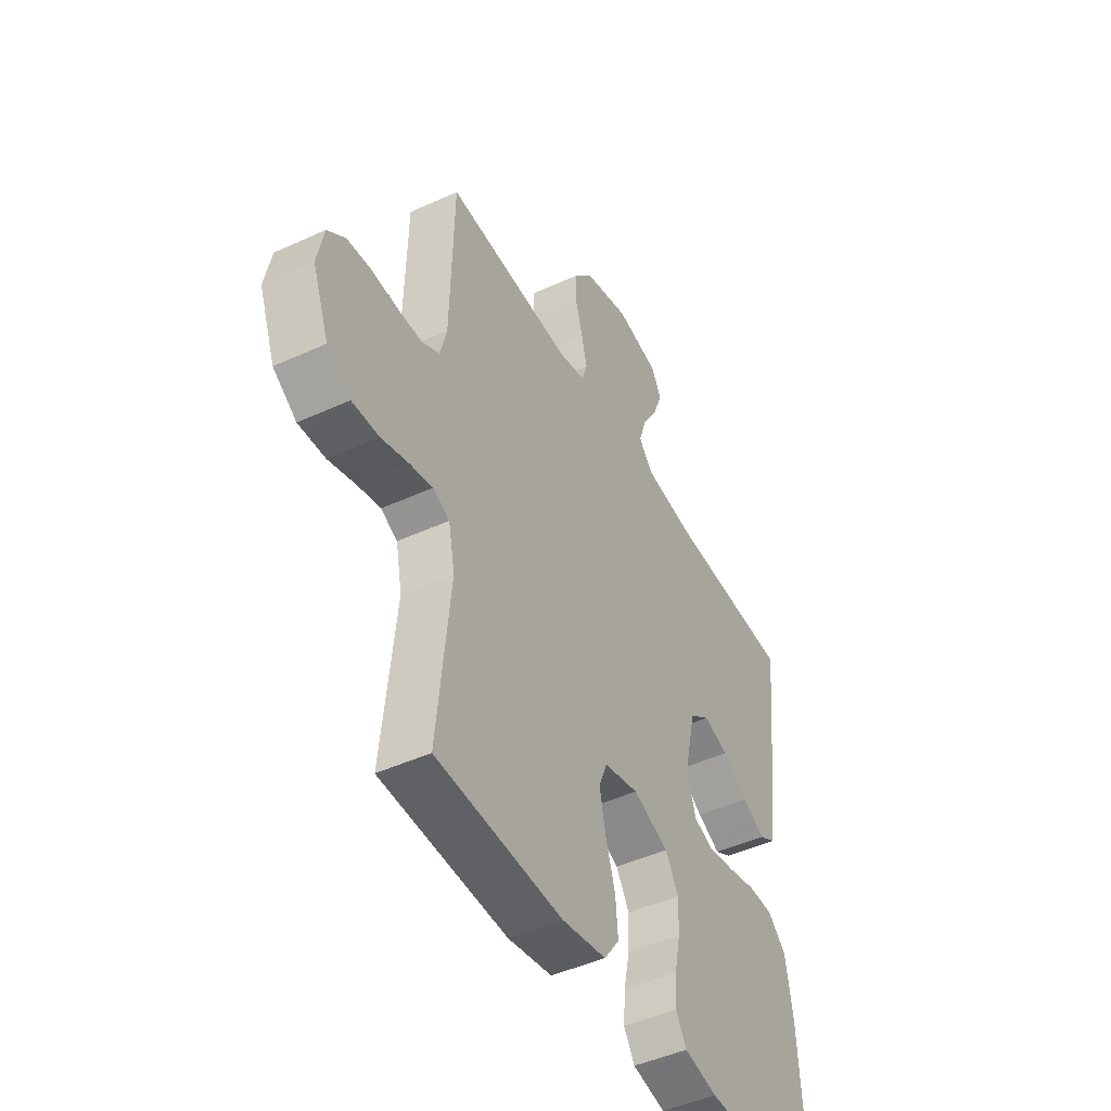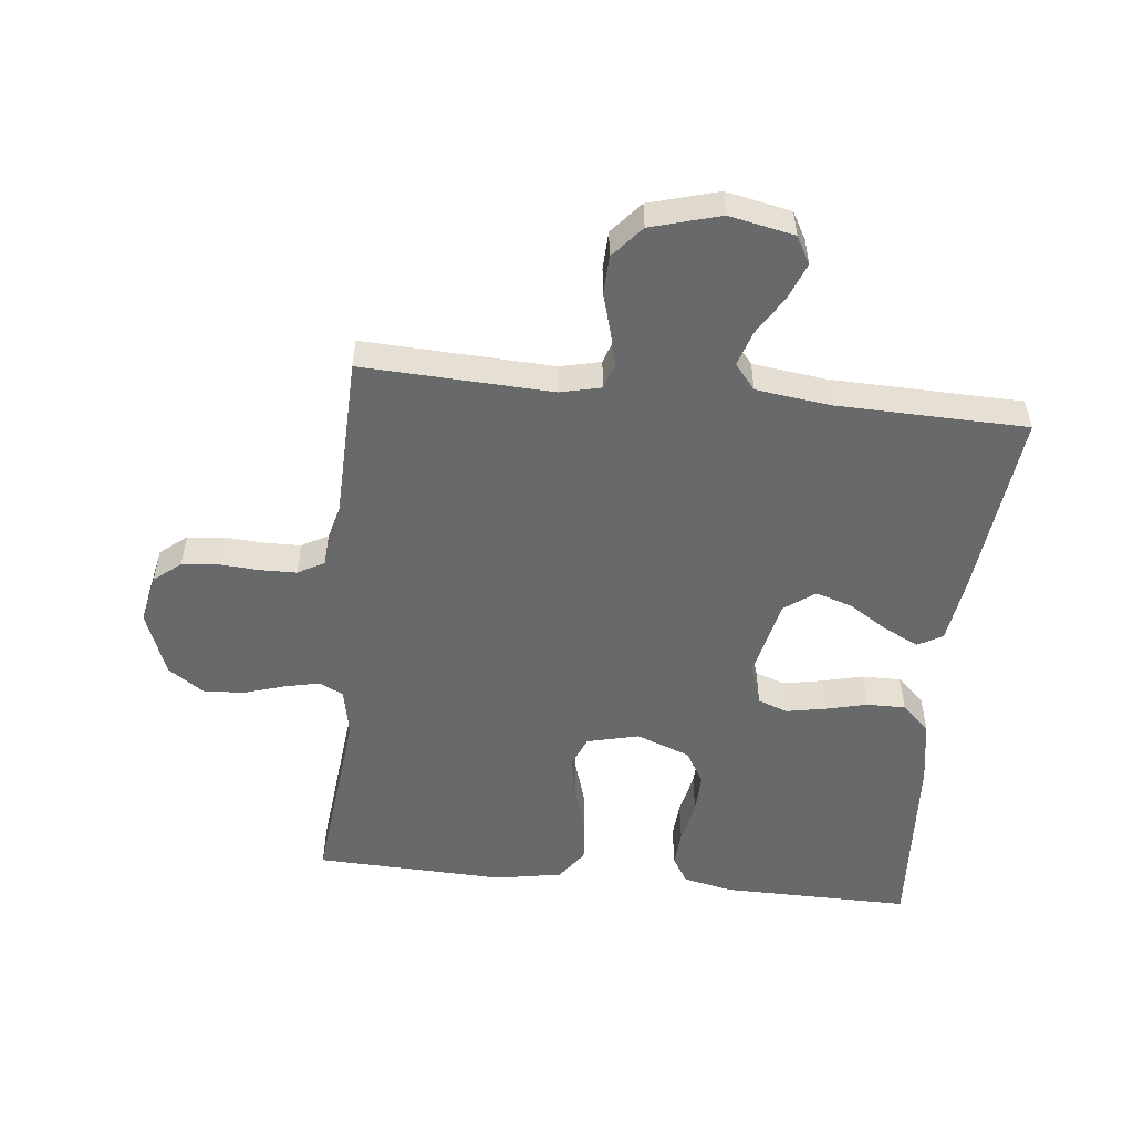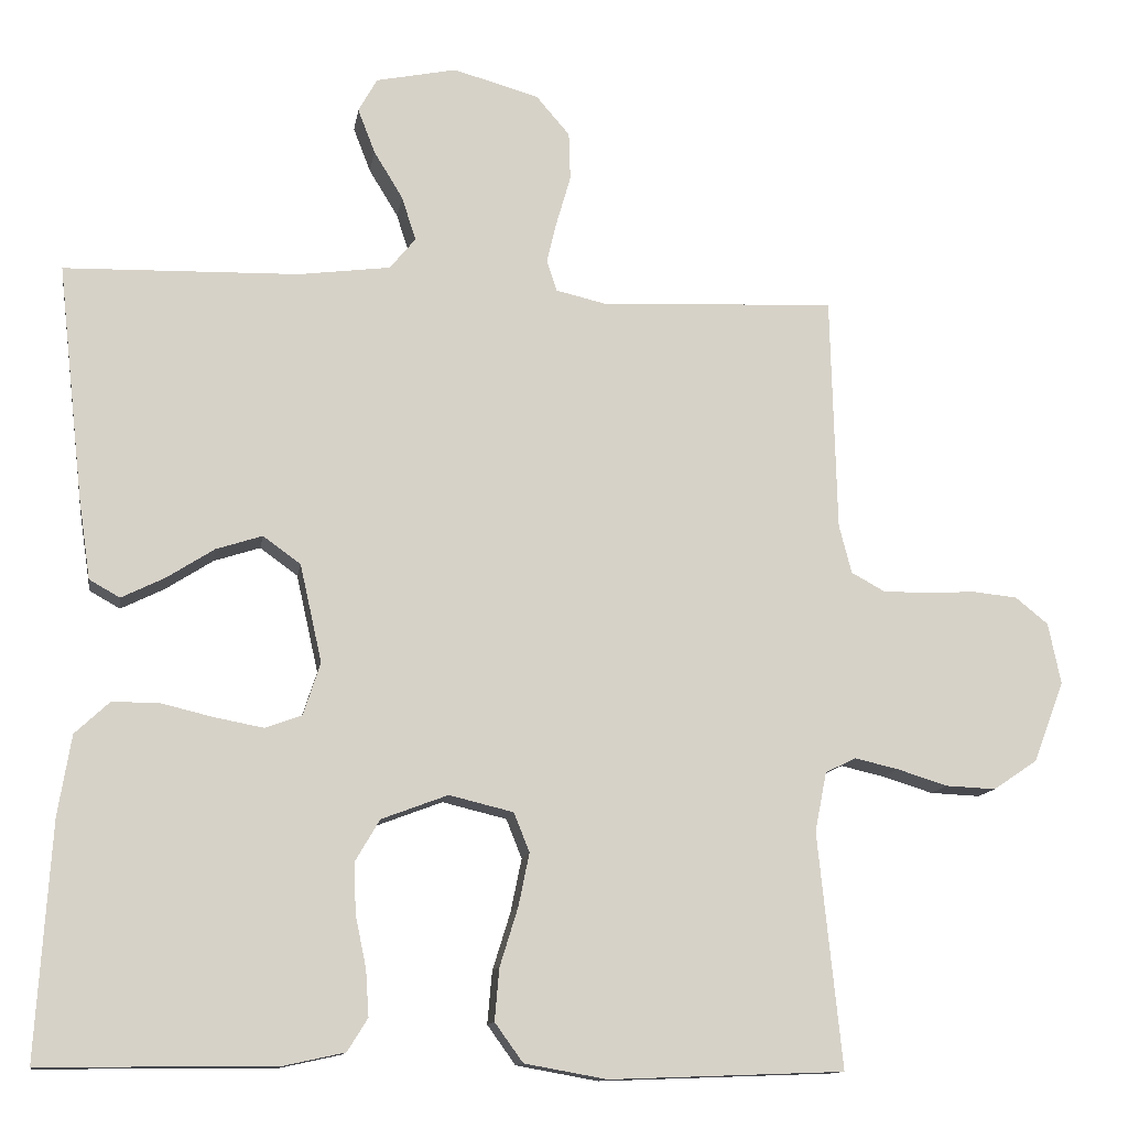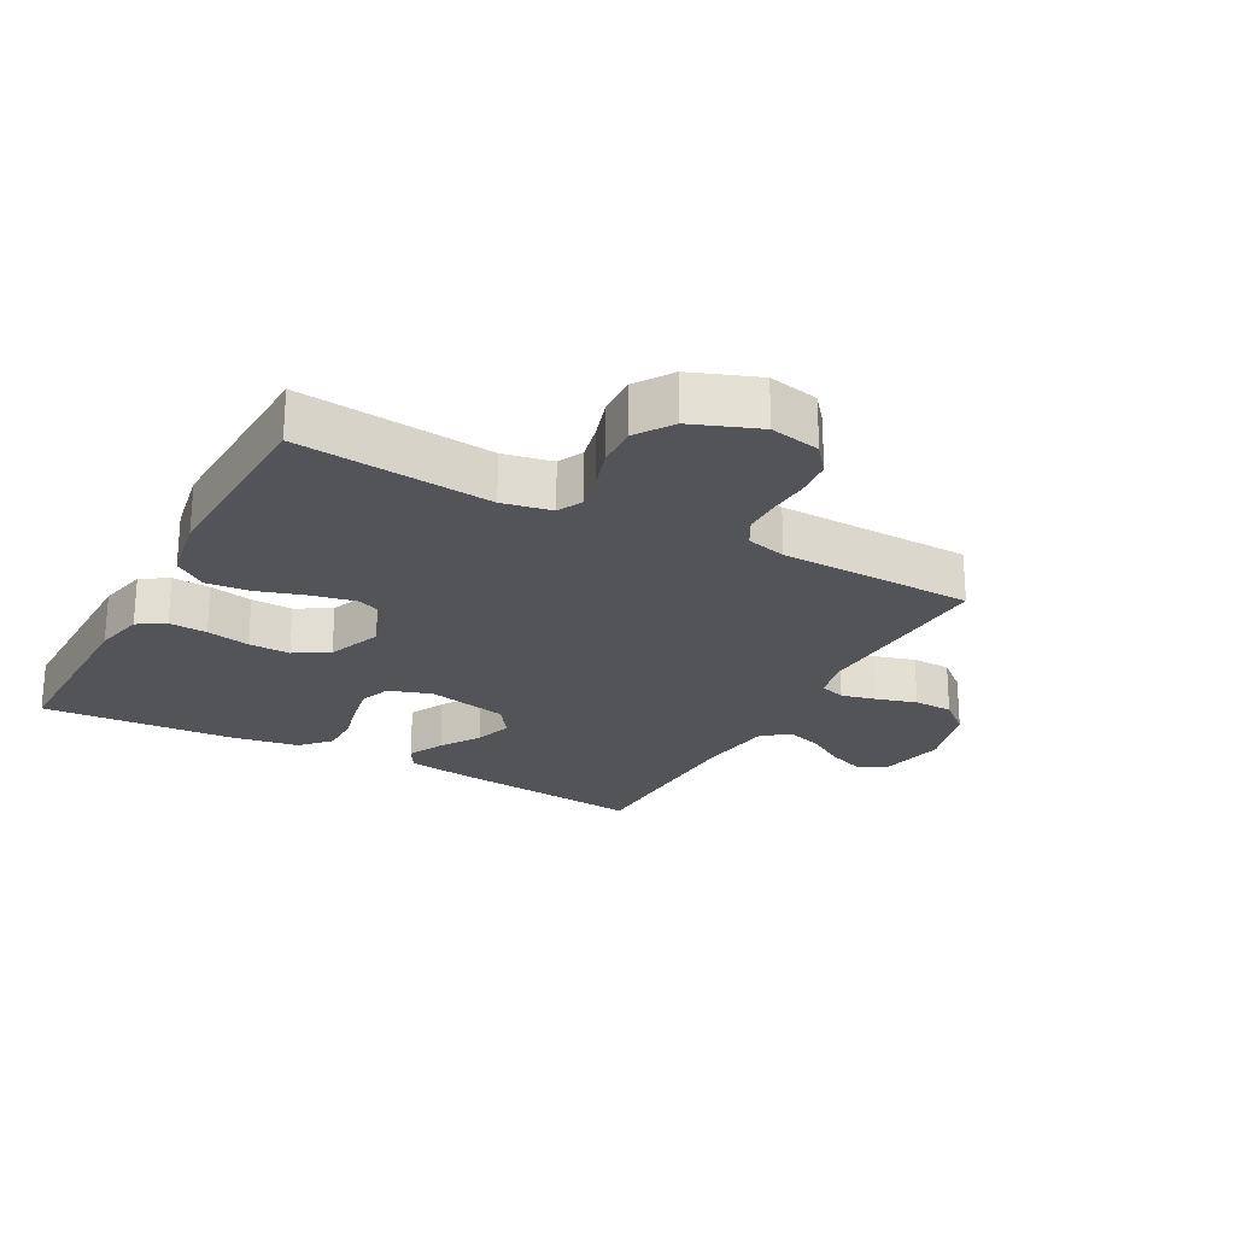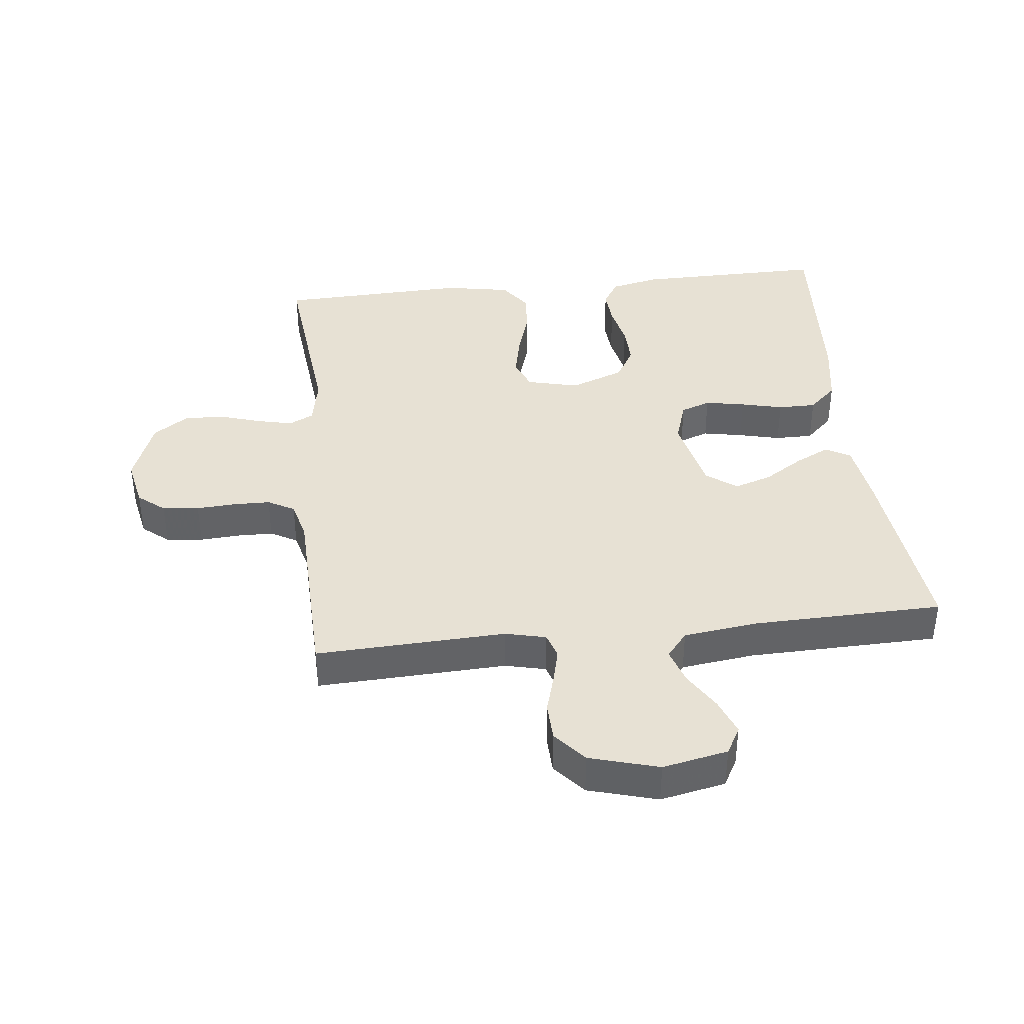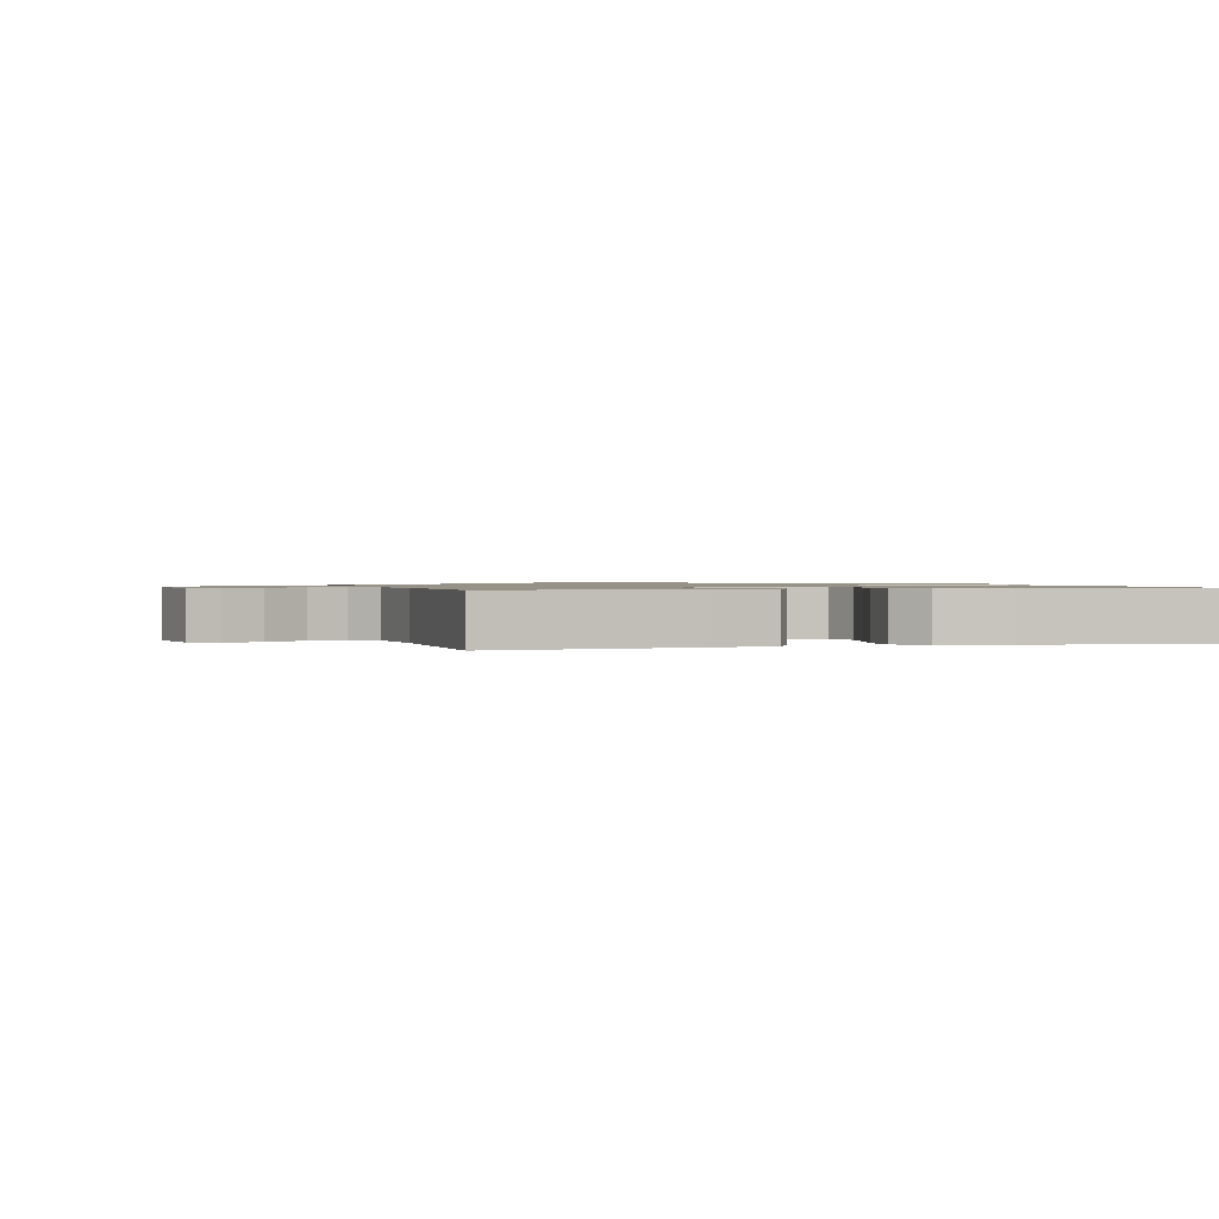
<metadata>
{"format":"obj","ext":"obj","renderer":"f3d","projection":"perspective","resolution":1024,"background":"white","views":[{"elev":-46.4,"azim":-62.4,"up":"+Z"},{"elev":-52.6,"azim":-6.1,"up":"+Y"},{"elev":-12.3,"azim":171.1,"up":"+Z"},{"elev":-23.5,"azim":-118.4,"up":"+Y"},{"elev":39.5,"azim":-6.3,"up":"+Y"},{"elev":1.0,"azim":74.3,"up":"+Y"}]}
</metadata>
<code>
v -0.5 0.07 -0.5
v -0.469 0.07 -0.2
v -0.484 0.07 -0.124
v -0.523 0.07 -0.105
v -0.579 0.07 -0.118
v -0.643 0.07 -0.138
v -0.707 0.07 -0.141
v -0.763 0.07 -0.103
v -0.802 0.07 0
v -0.786 0.07 0.078
v -0.744 0.07 0.112
v -0.686 0.07 0.118
v -0.623 0.07 0.114
v -0.566 0.07 0.115
v -0.524 0.07 0.138
v -0.508 0.07 0.2
v -0.5 0.07 0.5
v -0.2 0.07 0.487
v -0.136 0.07 0.502
v -0.123 0.07 0.542
v -0.136 0.07 0.596
v -0.154 0.07 0.658
v -0.152 0.07 0.719
v -0.109 0.07 0.769
v 0 0.07 0.8
v 0.103 0.07 0.779
v 0.127 0.07 0.736
v 0.105 0.07 0.679
v 0.068 0.07 0.618
v 0.05 0.07 0.562
v 0.083 0.07 0.522
v 0.2 0.07 0.507
v 0.5 0.07 0.5
v 0.467 0.07 0.2
v 0.452 0.07 0.097
v 0.413 0.07 0.075
v 0.358 0.07 0.102
v 0.297 0.07 0.141
v 0.238 0.07 0.16
v 0.19 0.07 0.125
v 0.162 0.07 0
v 0.184 0.07 -0.067
v 0.231 0.07 -0.084
v 0.294 0.07 -0.072
v 0.36 0.07 -0.056
v 0.42 0.07 -0.056
v 0.464 0.07 -0.097
v 0.481 0.07 -0.2
v 0.5 0.07 -0.5
v 0.2 0.07 -0.497
v 0.122 0.07 -0.48
v 0.096 0.07 -0.438
v 0.1 0.07 -0.379
v 0.114 0.07 -0.312
v 0.116 0.07 -0.248
v 0.085 0.07 -0.195
v 0 0.07 -0.163
v -0.082 0.07 -0.183
v -0.102 0.07 -0.233
v -0.088 0.07 -0.301
v -0.065 0.07 -0.375
v -0.059 0.07 -0.442
v -0.095 0.07 -0.492
v -0.2 0.07 -0.511
v -0.5 0 -0.5
v -0.469 0 -0.2
v -0.484 0 -0.124
v -0.523 0 -0.105
v -0.579 0 -0.118
v -0.643 0 -0.138
v -0.707 0 -0.141
v -0.763 0 -0.103
v -0.802 0 0
v -0.786 0 0.078
v -0.744 0 0.112
v -0.686 0 0.118
v -0.623 0 0.114
v -0.566 0 0.115
v -0.524 0 0.138
v -0.508 0 0.2
v -0.5 0 0.5
v -0.2 0 0.487
v -0.136 0 0.502
v -0.123 0 0.542
v -0.136 0 0.596
v -0.154 0 0.658
v -0.152 0 0.719
v -0.109 0 0.769
v 0 0 0.8
v 0.103 0 0.779
v 0.127 0 0.736
v 0.105 0 0.679
v 0.068 0 0.618
v 0.05 0 0.562
v 0.083 0 0.522
v 0.2 0 0.507
v 0.5 0 0.5
v 0.467 0 0.2
v 0.452 0 0.097
v 0.413 0 0.075
v 0.358 0 0.102
v 0.297 0 0.141
v 0.238 0 0.16
v 0.19 0 0.125
v 0.162 0 0
v 0.184 0 -0.067
v 0.231 0 -0.084
v 0.294 0 -0.072
v 0.36 0 -0.056
v 0.42 0 -0.056
v 0.464 0 -0.097
v 0.481 0 -0.2
v 0.5 0 -0.5
v 0.2 0 -0.497
v 0.122 0 -0.48
v 0.096 0 -0.438
v 0.1 0 -0.379
v 0.114 0 -0.312
v 0.116 0 -0.248
v 0.085 0 -0.195
v 0 0 -0.163
v -0.082 0 -0.183
v -0.102 0 -0.233
v -0.088 0 -0.301
v -0.065 0 -0.375
v -0.059 0 -0.442
v -0.095 0 -0.492
v -0.2 0 -0.511
f 63 64 1 2
f 60 61 62 63
f 59 60 63 2
f 58 59 2 3
f 57 58 3 4
f 51 52 53 54
f 51 54 55
f 50 51 55
f 49 50 55
f 48 49 55 56
f 44 45 46 47
f 43 44 47 48
f 42 43 48 56
f 35 36 37 38
f 35 38 39
f 32 33 34 35
f 31 32 35 39
f 30 31 39 40
f 26 27 28 29
f 26 29 30
f 25 26 30
f 24 25 30
f 21 22 23 24
f 20 21 24 30
f 19 20 30 40
f 16 17 18
f 15 16 18 19
f 10 11 12 13
f 10 13 14
f 9 10 14
f 8 9 14
f 5 6 7 8
f 4 5 8 14
f 57 4 14 15
f 41 42 56 57
f 40 41 57
f 15 19 40 57
f 66 65 128 127
f 127 126 125 124
f 66 127 124 123
f 67 66 123 122
f 68 67 122 121
f 118 117 116 115
f 119 118 115
f 119 115 114
f 119 114 113
f 120 119 113 112
f 111 110 109 108
f 112 111 108 107
f 120 112 107 106
f 102 101 100 99
f 103 102 99
f 99 98 97 96
f 103 99 96 95
f 104 103 95 94
f 93 92 91 90
f 94 93 90
f 94 90 89
f 94 89 88
f 88 87 86 85
f 94 88 85 84
f 104 94 84 83
f 82 81 80
f 83 82 80 79
f 77 76 75 74
f 78 77 74
f 78 74 73
f 78 73 72
f 72 71 70 69
f 78 72 69 68
f 79 78 68 121
f 121 120 106 105
f 121 105 104
f 121 104 83 79
f 1 65 66 2
f 2 66 67 3
f 3 67 68 4
f 4 68 69 5
f 5 69 70 6
f 6 70 71 7
f 7 71 72 8
f 8 72 73 9
f 9 73 74 10
f 10 74 75 11
f 11 75 76 12
f 12 76 77 13
f 13 77 78 14
f 14 78 79 15
f 15 79 80 16
f 16 80 81 17
f 17 81 82 18
f 18 82 83 19
f 19 83 84 20
f 20 84 85 21
f 21 85 86 22
f 22 86 87 23
f 23 87 88 24
f 24 88 89 25
f 25 89 90 26
f 26 90 91 27
f 27 91 92 28
f 28 92 93 29
f 29 93 94 30
f 30 94 95 31
f 31 95 96 32
f 32 96 97 33
f 33 97 98 34
f 34 98 99 35
f 35 99 100 36
f 36 100 101 37
f 37 101 102 38
f 38 102 103 39
f 39 103 104 40
f 40 104 105 41
f 41 105 106 42
f 42 106 107 43
f 43 107 108 44
f 44 108 109 45
f 45 109 110 46
f 46 110 111 47
f 47 111 112 48
f 48 112 113 49
f 49 113 114 50
f 50 114 115 51
f 51 115 116 52
f 52 116 117 53
f 53 117 118 54
f 54 118 119 55
f 55 119 120 56
f 56 120 121 57
f 57 121 122 58
f 58 122 123 59
f 59 123 124 60
f 60 124 125 61
f 61 125 126 62
f 62 126 127 63
f 63 127 128 64
f 64 128 65 1

</code>
